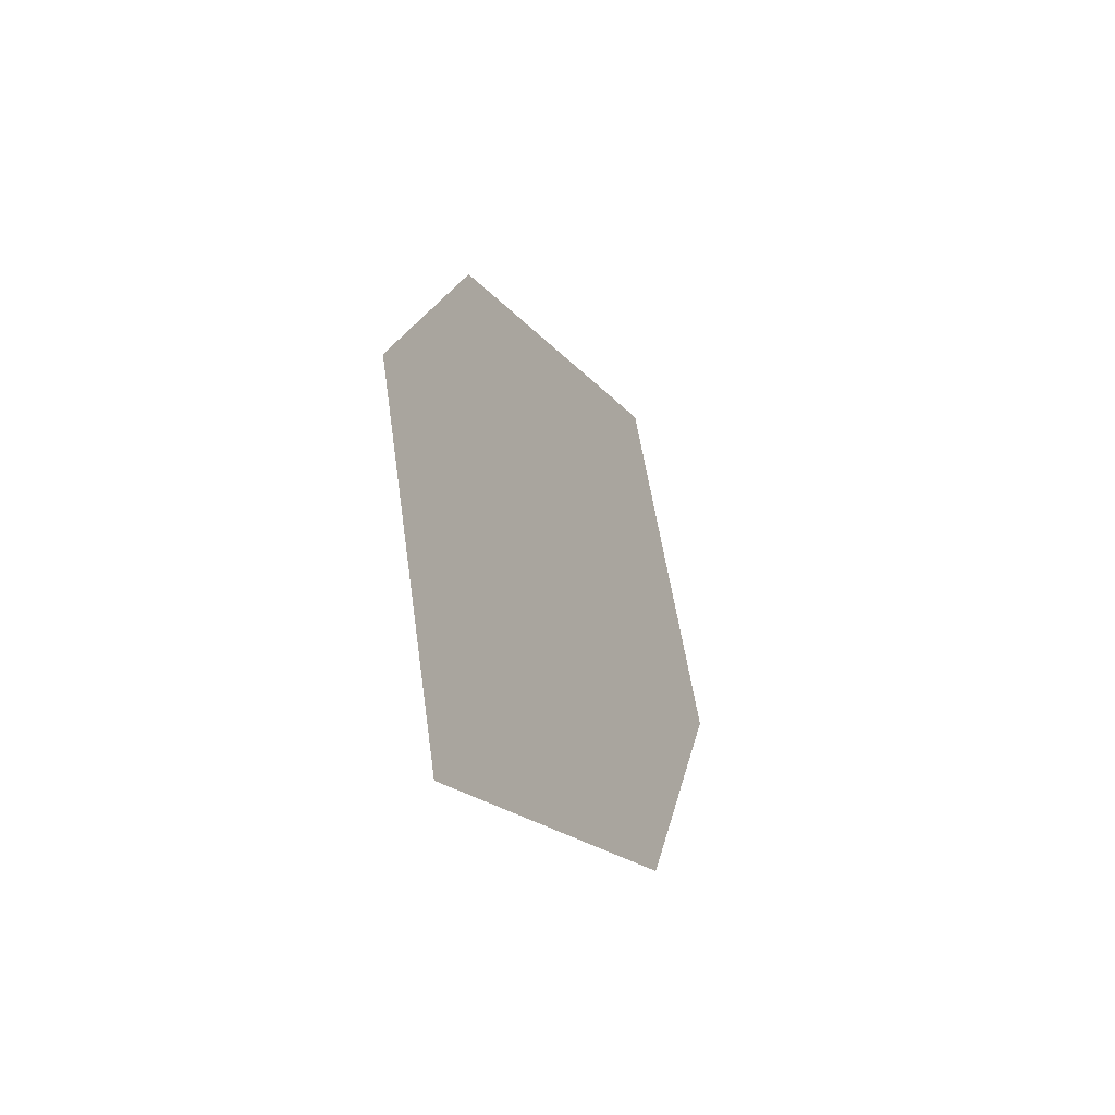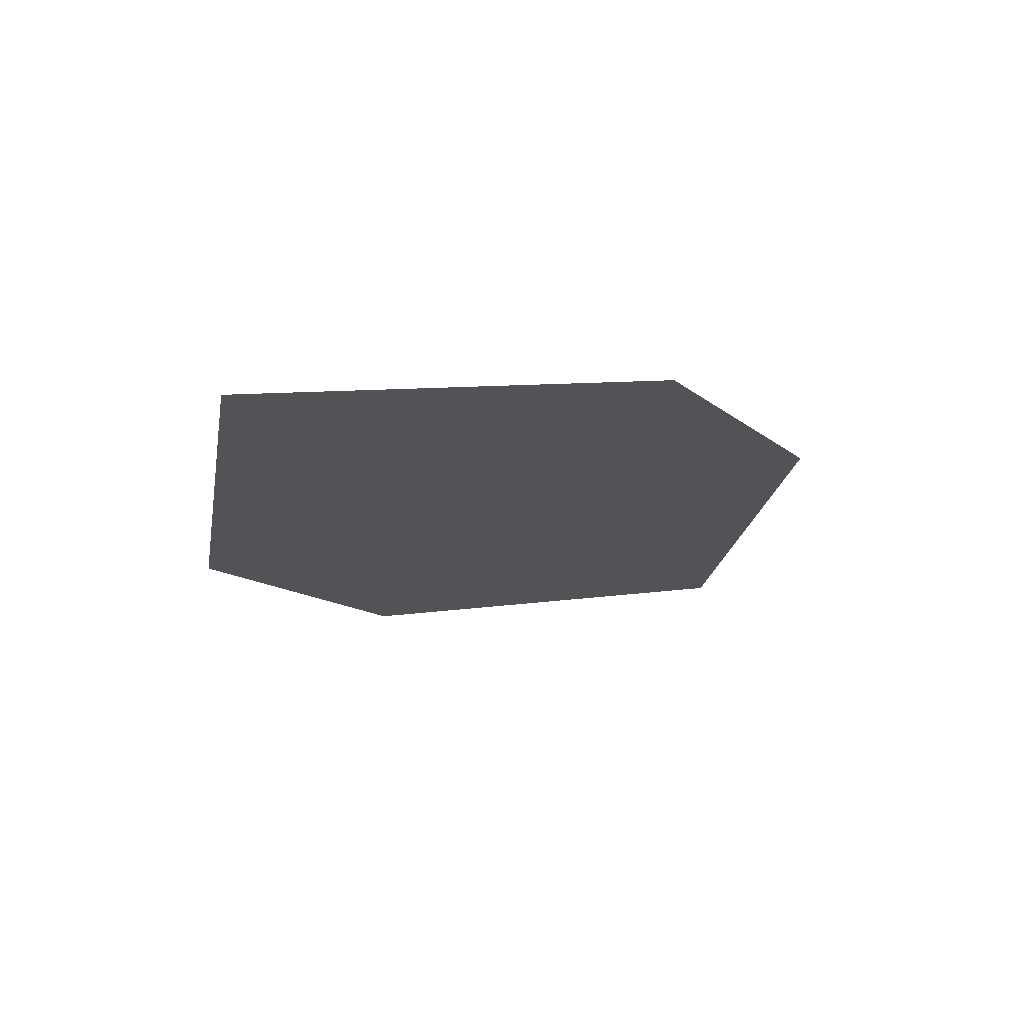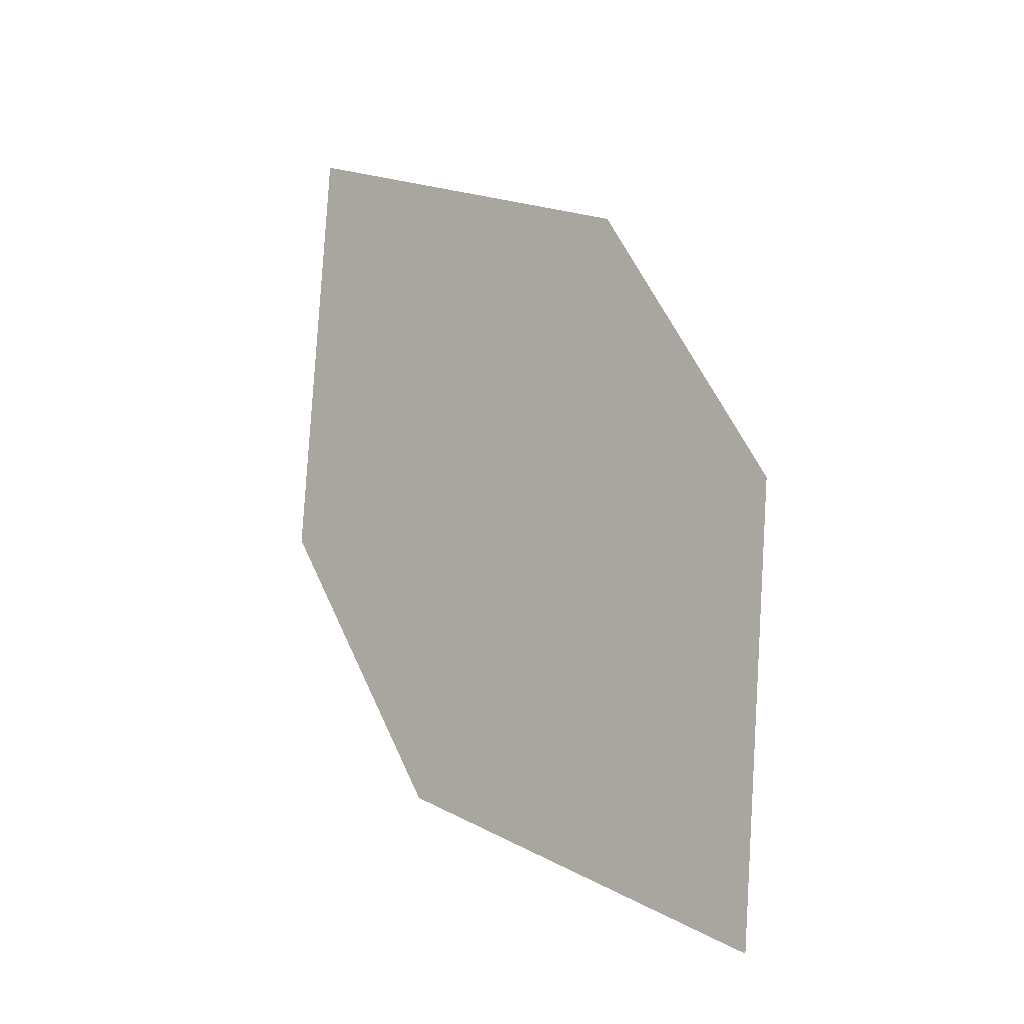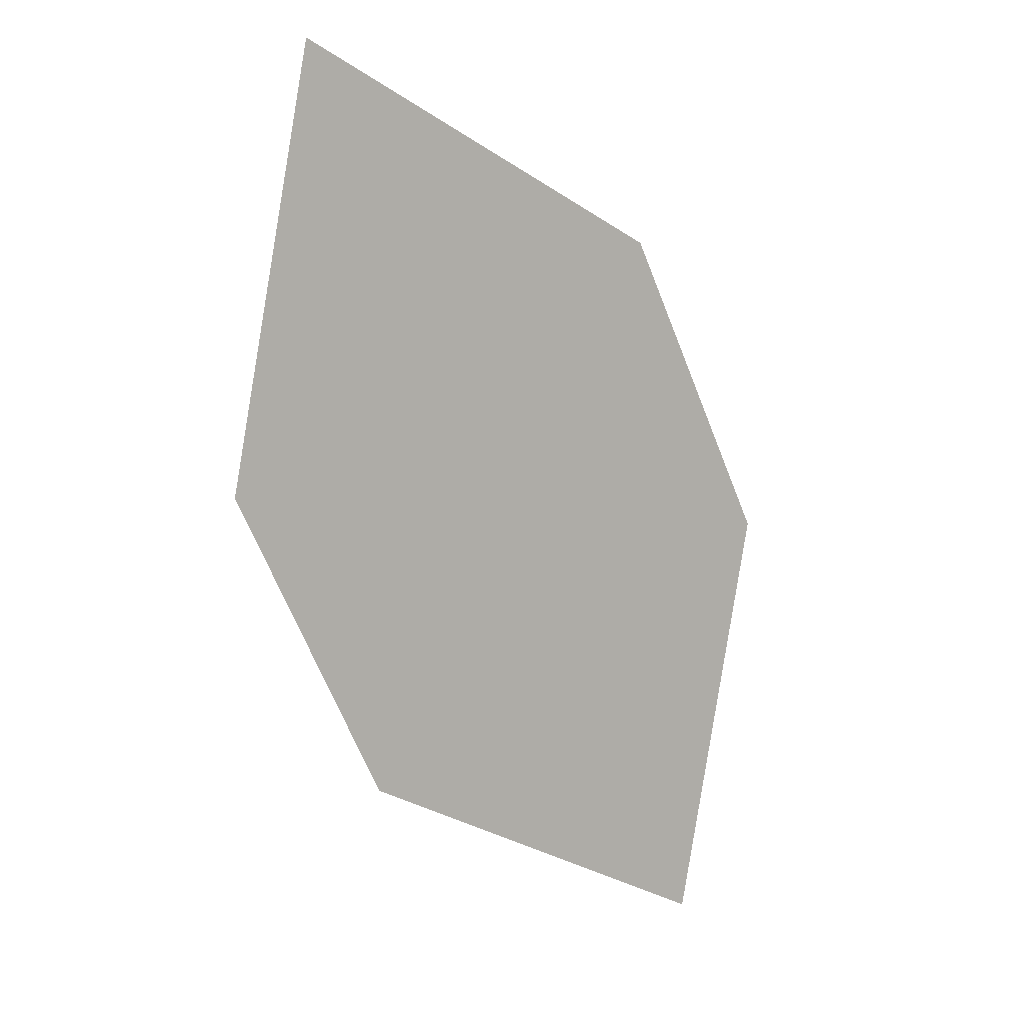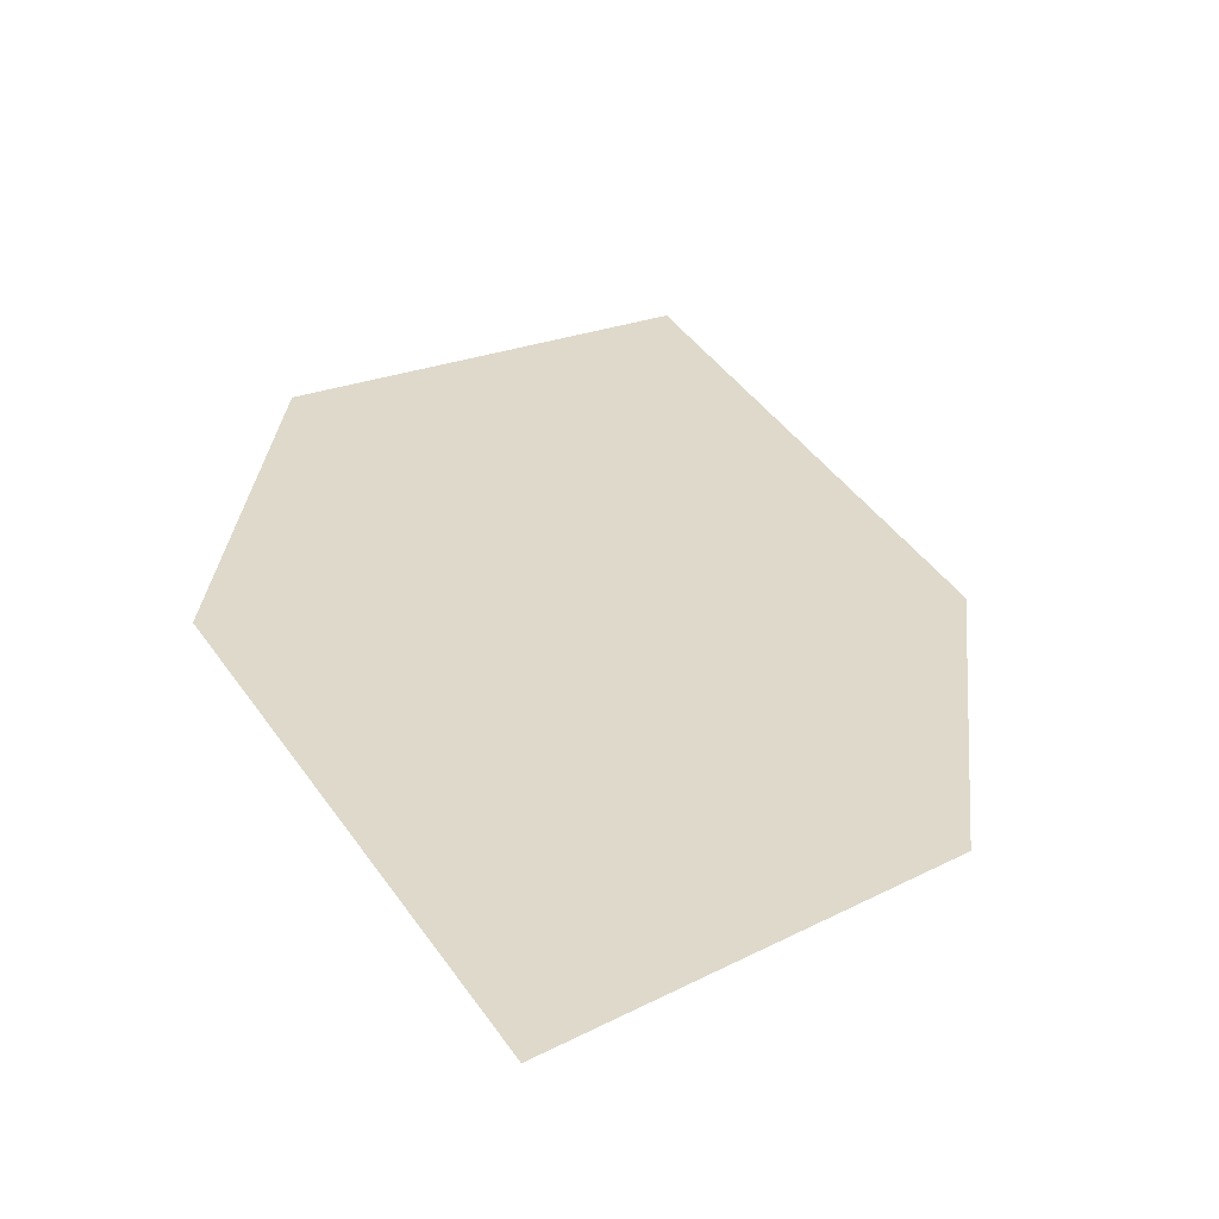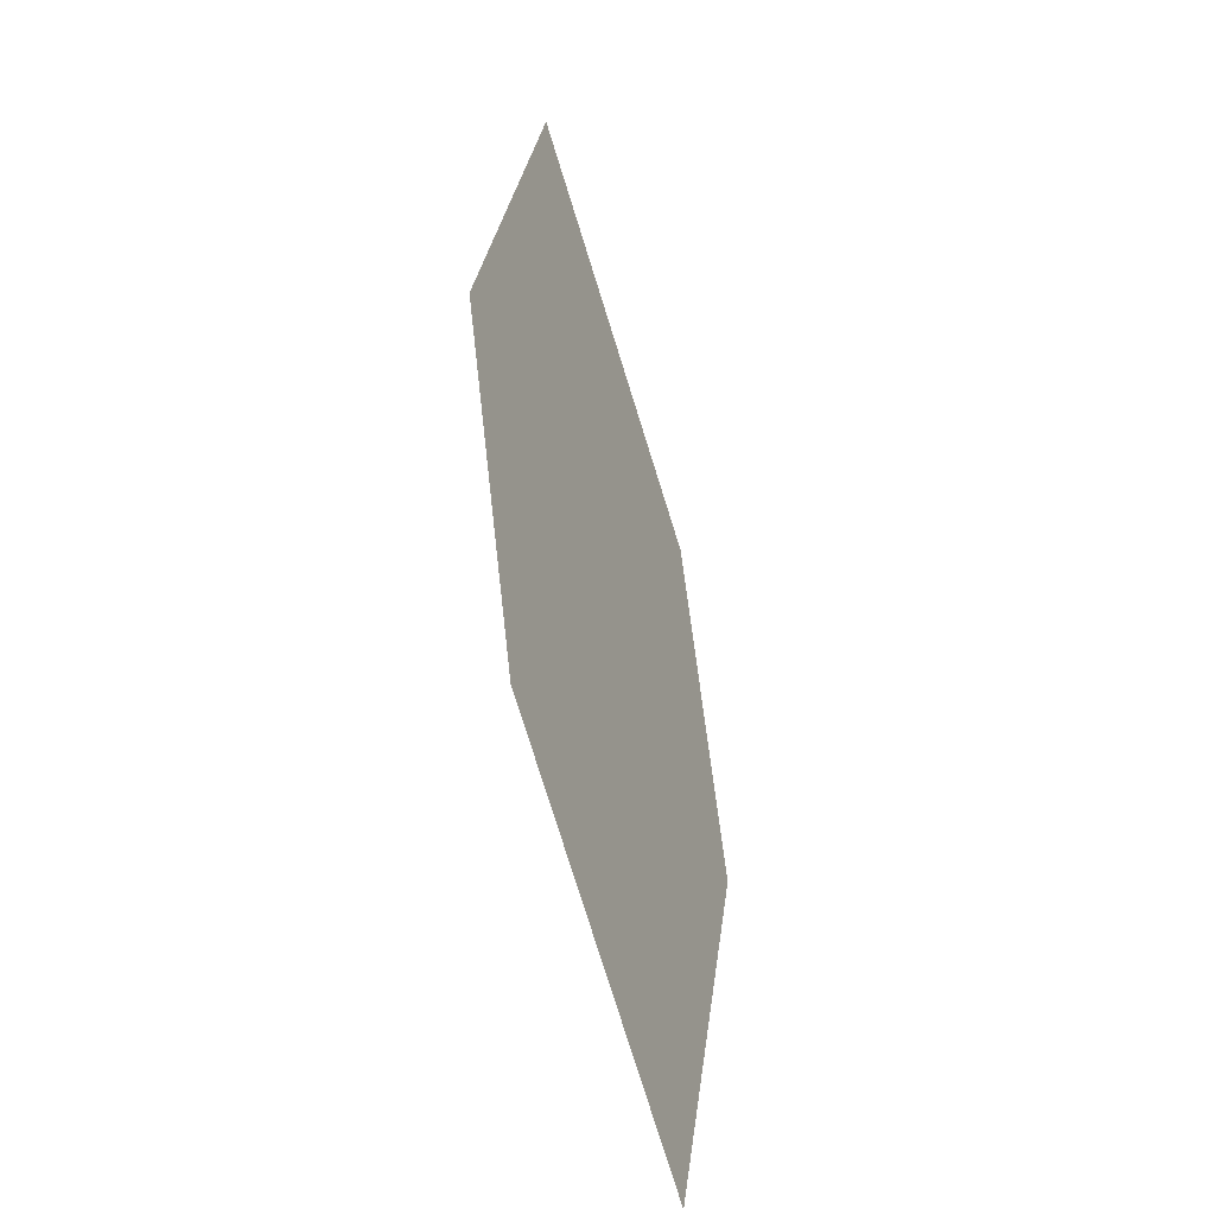
<metadata>
{"format":"obj","ext":"obj","renderer":"f3d","projection":"perspective","resolution":1024,"background":"white","views":[{"elev":-44.4,"azim":-76.8,"up":"+Y"},{"elev":67.2,"azim":151.4,"up":"+Y"},{"elev":-16.9,"azim":-154.3,"up":"+Y"},{"elev":5.1,"azim":131.8,"up":"+Y"},{"elev":32.1,"azim":156.7,"up":"+Z"},{"elev":-54.3,"azim":95.8,"up":"+Y"}]}
</metadata>
<code>
o leaves.206
v -0.2133 0.03844 1.755
v -0.2444 0.02385 1.748
v -0.2536 -0.03543 1.75
v -0.2091 0.003781 1.759
v -0.2225 -0.02084 1.757
v -0.2578 -0.000775 1.746
f 1 2 6 3
f 1 3 5 4

</code>
